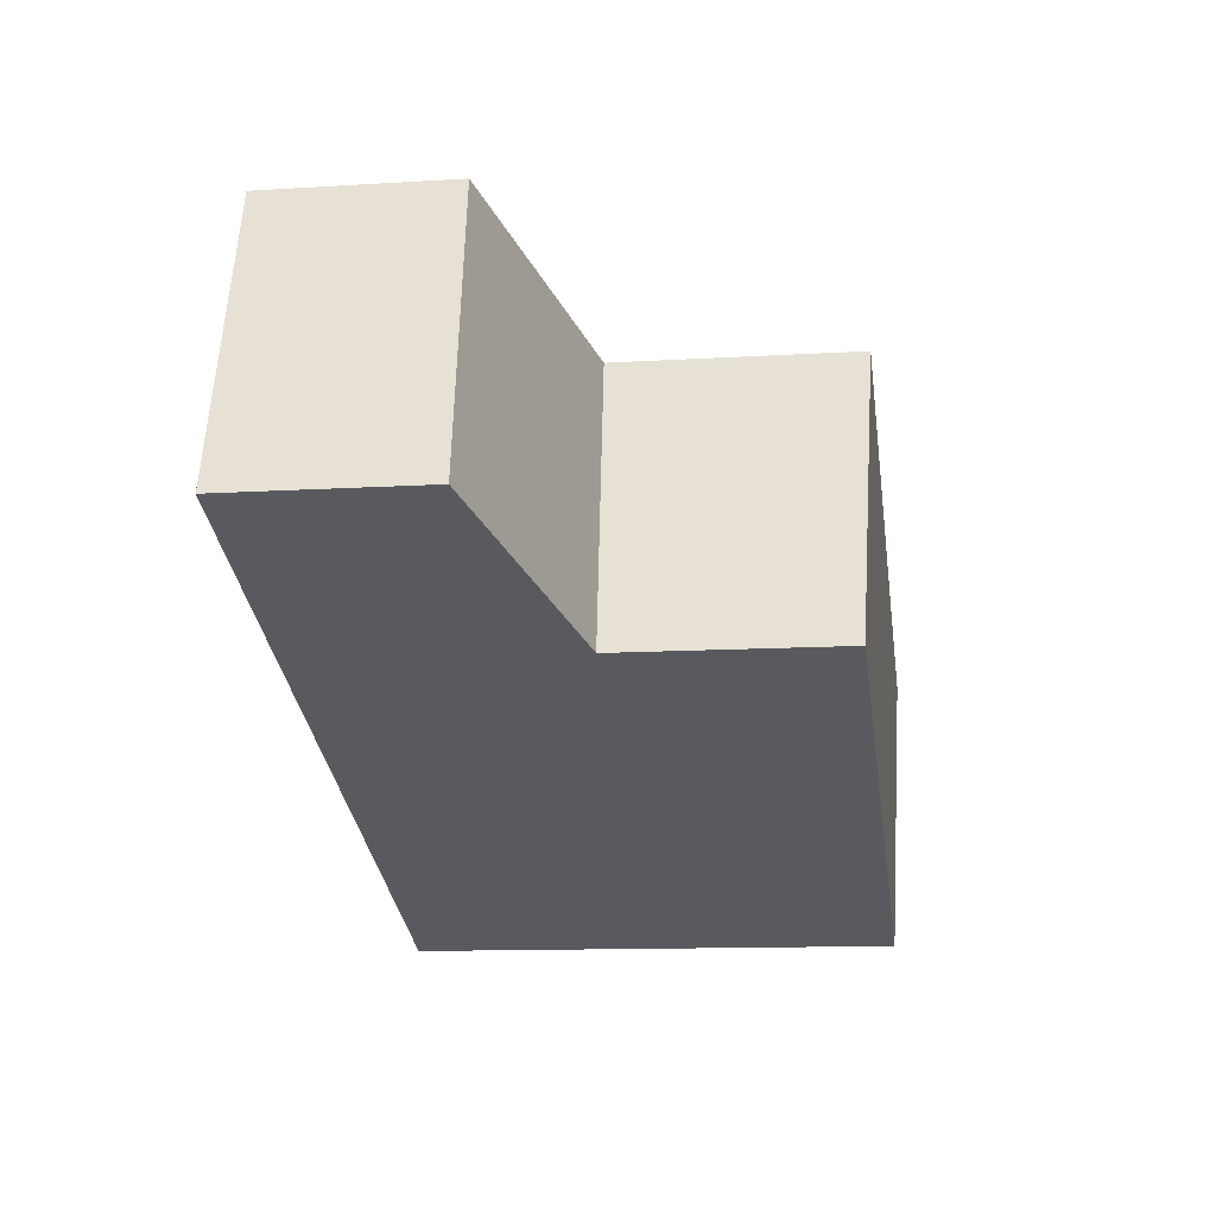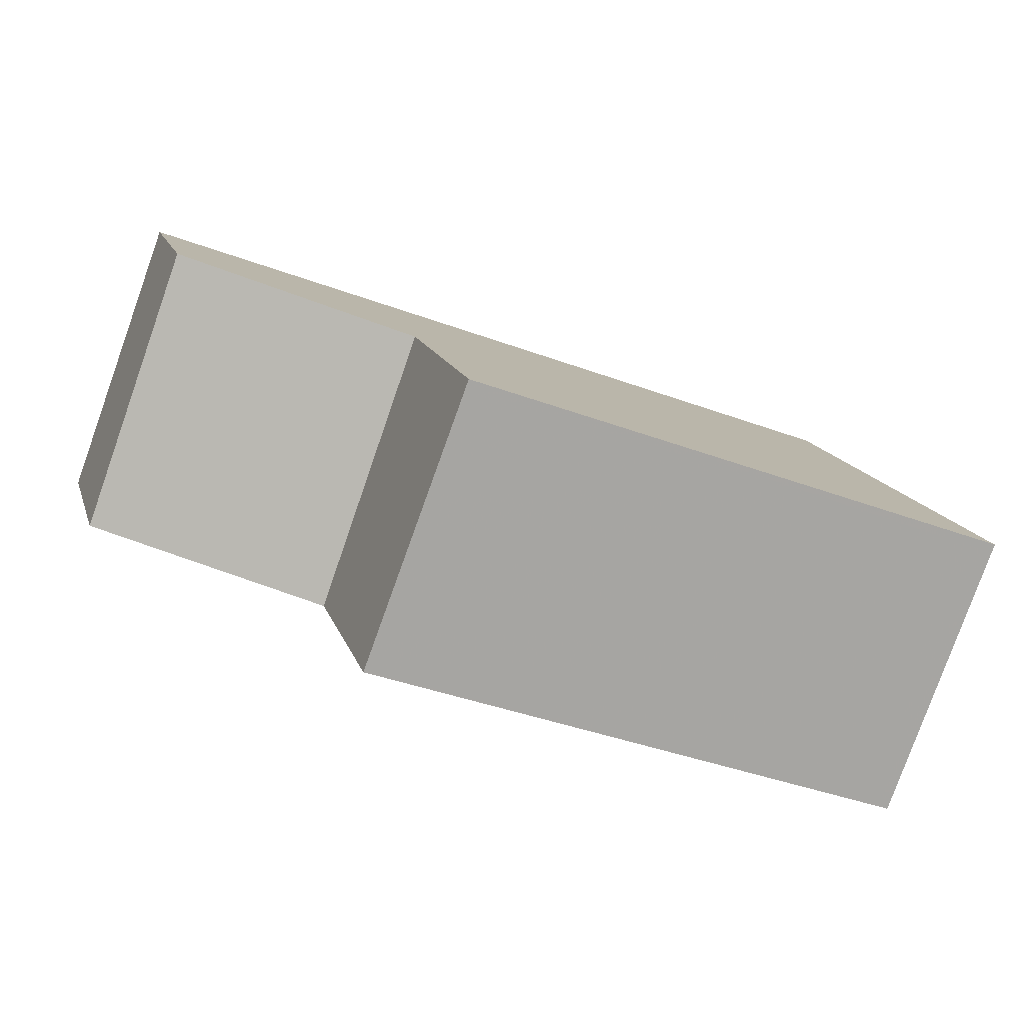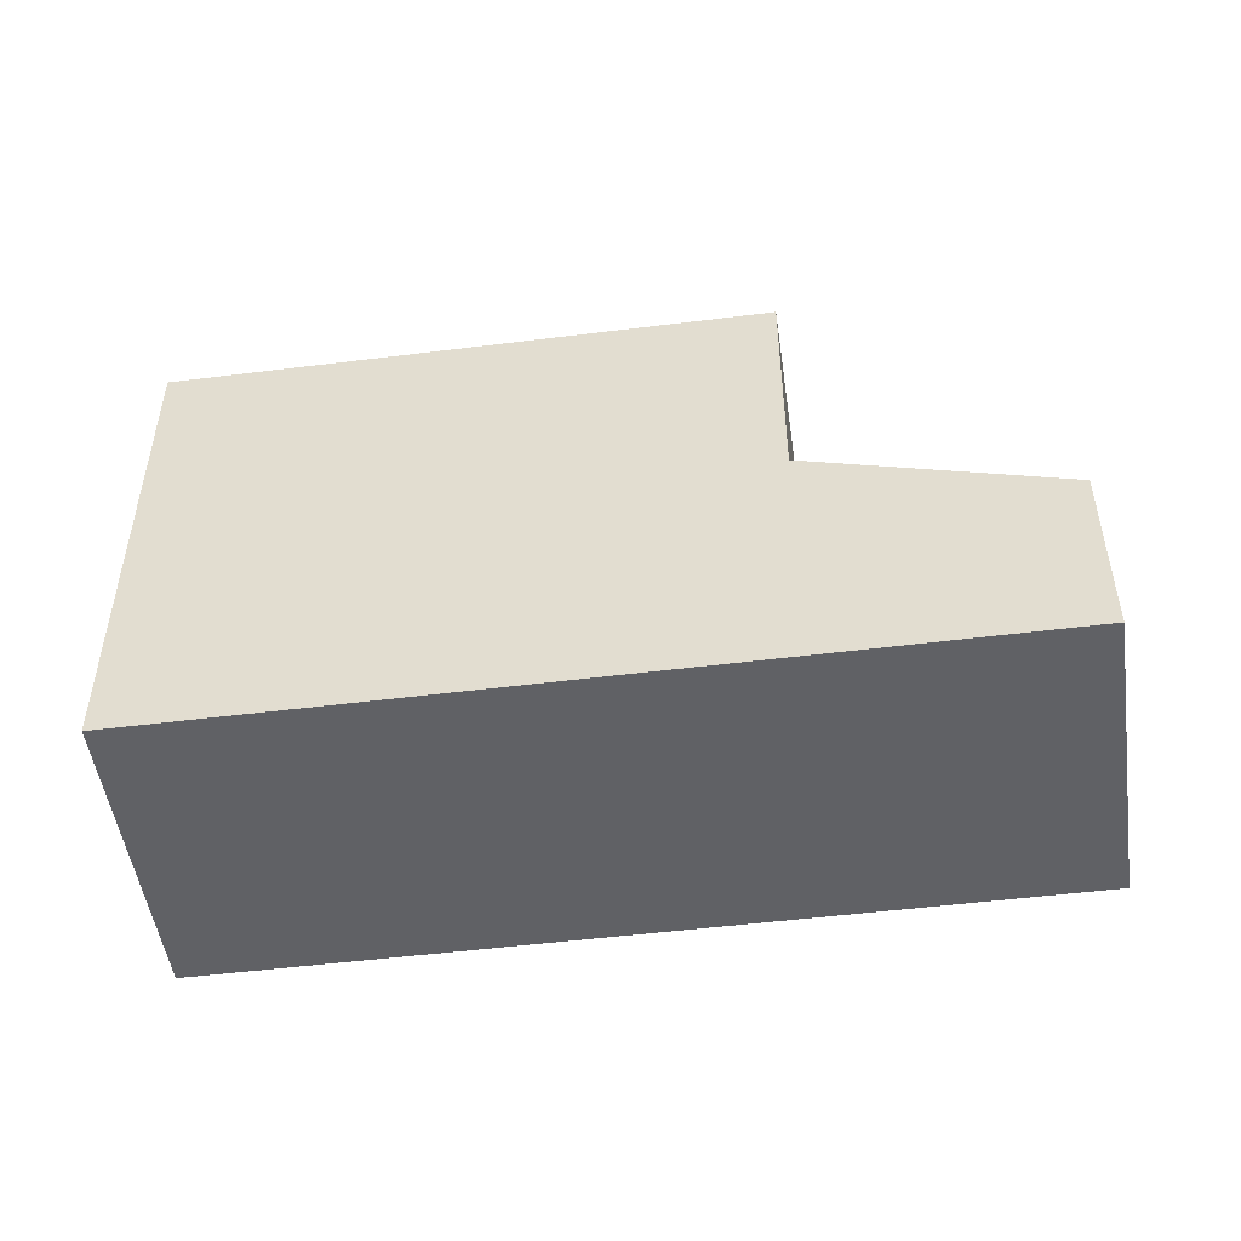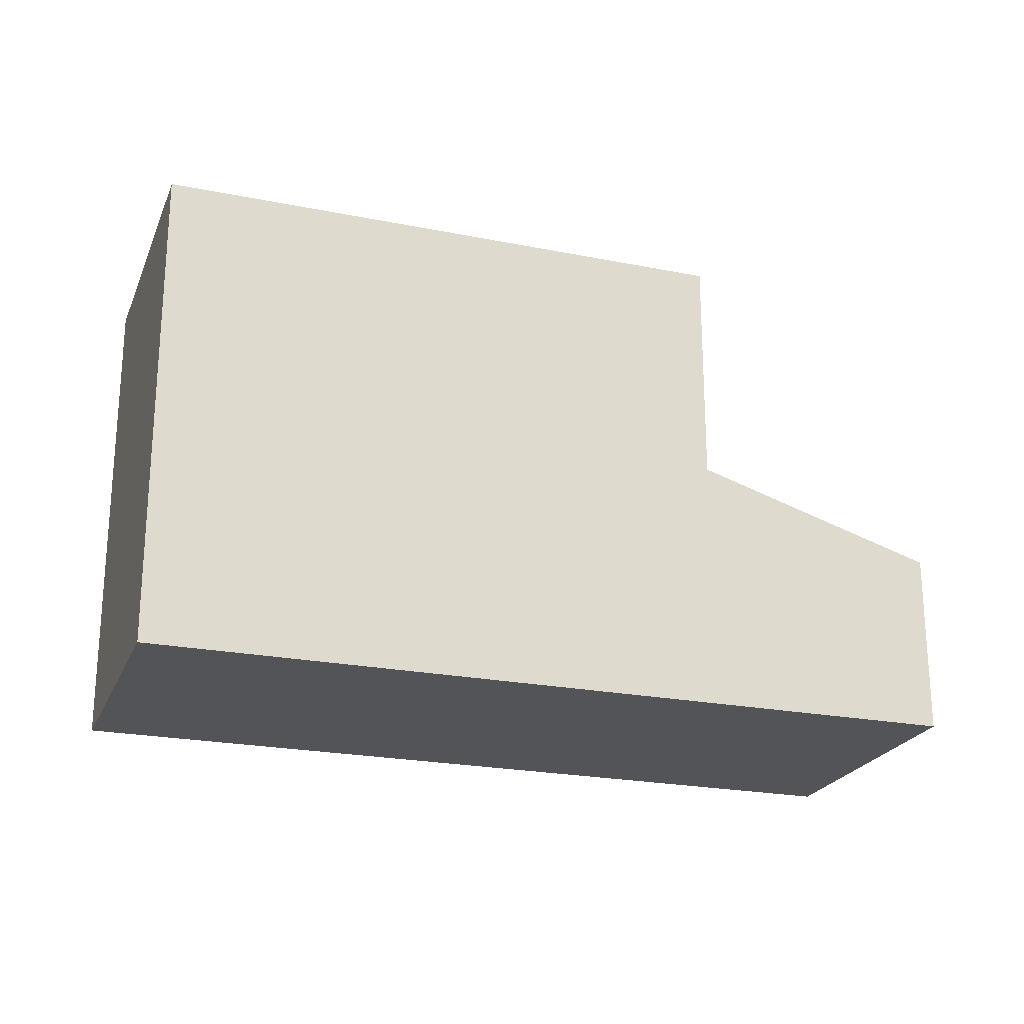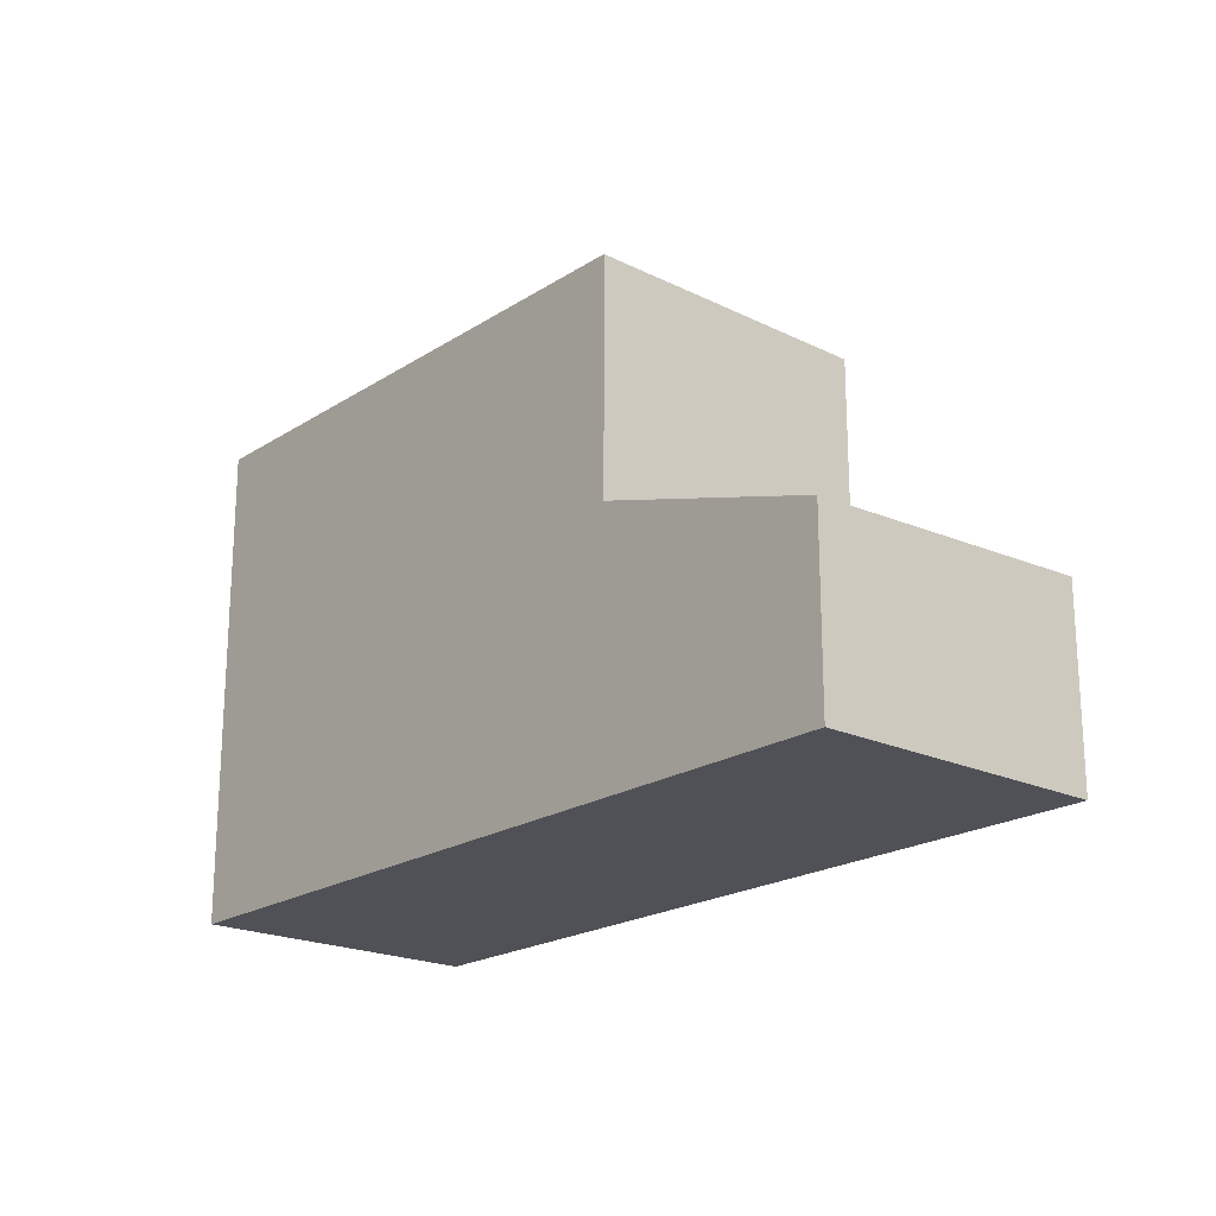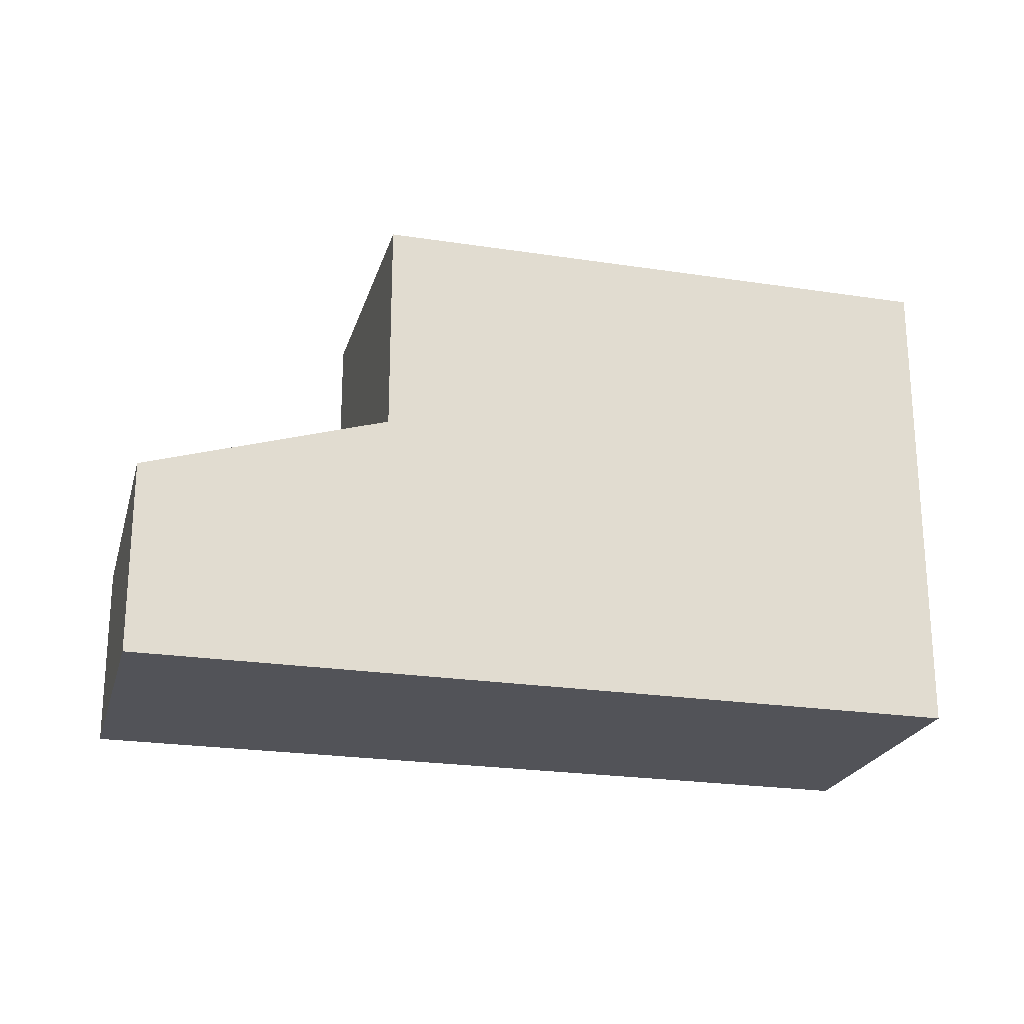
<metadata>
{"format":"obj","ext":"obj","renderer":"f3d","projection":"perspective","resolution":1024,"background":"white","views":[{"elev":-12.0,"azim":-81.7,"up":"+Y"},{"elev":14.8,"azim":-14.9,"up":"+Y"},{"elev":-50.0,"azim":168.0,"up":"+Z"},{"elev":-22.8,"azim":141.3,"up":"+Z"},{"elev":-20.5,"azim":-150.7,"up":"+Z"},{"elev":-22.7,"azim":-34.8,"up":"+Z"}]}
</metadata>
<code>
v -998.5 -1049 1.936
v -997.4 -1046 1.845
v -989.6 -1049 4.949
v -990.6 -1052 4.887
v -997.5 -1046 1.848
v -998.5 -1049 1.935
v -996.4 -1049 2.6
v -996.4 -1049 2.601
v -995.4 -1047 2.509
v -998.5 -1049 1.944
v -998.5 -1049 1.944
v -997.5 -1046 1.852
v -995.1 -1047 2.595
v -996.1 -1050 2.685
v -989.6 -1049 4.948
v -990.6 -1052 4.888
v -996.1 -1050 4.877
v -995.1 -1047 4.939
v -995.1 -1047 2.597
v -995.1 -1047 4.938
v -996.1 -1050 2.685
v -996.1 -1050 4.878
v -995.4 -1047 2.506
v -997.4 -1046 1.849
v -991.1 -1051 4.887
v -991.1 -1051 4.886
v -990.1 -1049 4.948
v -990.1 -1049 4.947
v -991.2 -1051 4.886
v -991.2 -1051 4.886
v -990.2 -1049 4.946
v -990.2 -1049 4.948
v -990.7 -1052 4.887
v -990.7 -1052 4.887
v -989.7 -1049 4.949
v -989.7 -1049 4.947
v -996.1 -1050 2.685
v -996.1 -1050 2.685
v -995.1 -1047 2.597
v -995.1 -1047 2.595
v -996.1 -1050 4.878
v -996.1 -1050 4.877
v -995.1 -1047 4.939
v -995.1 -1047 4.938
v -998.5 -1049 1.935
v -998.5 -1049 1.936
v -998.5 -1049 0
v -998.5 -1049 2.22e-16
v -997.4 -1046 1.849
v -997.4 -1046 1.845
v -997.4 -1046 2.22e-16
v -997.4 -1046 0
v -989.6 -1049 4.948
v -989.6 -1049 4.949
v -989.6 -1049 -8.882e-16
v -989.6 -1049 0
v -990.7 -1052 4.887
v -990.6 -1052 4.887
v -990.6 -1052 0
v -990.7 -1052 0
v -997.4 -1046 1.845
v -997.5 -1046 1.848
v -997.5 -1046 0
v -997.4 -1046 2.22e-16
v -997.5 -1046 1.848
v -998.5 -1049 1.935
v -998.5 -1049 2.22e-16
v -997.5 -1046 0
v -998.5 -1049 1.944
v -996.4 -1049 2.601
v -996.4 -1049 0
v -998.5 -1049 0
v -998.5 -1049 1.936
v -998.5 -1049 1.944
v -998.5 -1049 0
v -998.5 -1049 0
v -990.6 -1052 4.888
v -989.6 -1049 4.948
v -989.6 -1049 0
v -990.6 -1052 0
v -990.6 -1052 4.887
v -990.6 -1052 4.888
v -990.6 -1052 0
v -990.6 -1052 0
v -995.1 -1047 2.595
v -995.4 -1047 2.506
v -995.4 -1047 0
v -995.1 -1047 0
v -995.4 -1047 2.506
v -997.4 -1046 1.849
v -997.4 -1046 0
v -995.4 -1047 0
v -991.2 -1051 4.886
v -991.1 -1051 4.886
v -991.1 -1051 0
v -991.2 -1051 0
v -989.7 -1049 4.949
v -990.1 -1049 4.948
v -990.1 -1049 0
v -989.7 -1049 0
v -996.1 -1050 4.877
v -991.2 -1051 4.886
v -991.2 -1051 0
v -996.1 -1050 0
v -990.1 -1049 4.948
v -990.2 -1049 4.948
v -990.2 -1049 0
v -990.1 -1049 0
v -991.1 -1051 4.886
v -990.7 -1052 4.887
v -990.7 -1052 0
v -991.1 -1051 0
v -989.6 -1049 4.949
v -989.7 -1049 4.949
v -989.7 -1049 0
v -989.6 -1049 -8.882e-16
v -996.4 -1049 2.601
v -996.1 -1050 2.685
v -996.1 -1050 4.441e-16
v -996.4 -1049 0
v -990.2 -1049 4.948
v -995.1 -1047 4.939
v -995.1 -1047 0
v -990.2 -1049 0
v -989.6 -1049 0
v -990.6 -1052 0
v -998.5 -1049 0
v -997.4 -1046 0
f 12 5 2 24
f 30 25 26 29
f 10 6 5 12
f 11 1 6 10
f 10 7 8 11
f 12 9 7 10
f 32 27 28 31
f 31 28 25 30
f 22 17 14 21
f 19 13 18 20
f 21 19 20 22
f 24 23 9 12
f 34 26 25 33
f 36 28 27 35
f 33 25 28 36
f 33 16 4 34
f 35 3 15 36
f 36 15 16 33
f 37 8 7 38
f 38 7 9 39
f 39 9 23 40
f 41 30 29 42
f 43 32 31 44
f 44 31 30 41
f 46 47 48 45
f 50 51 52 49
f 54 55 56 53
f 58 59 60 57
f 62 63 64 61
f 66 67 68 65
f 70 71 72 69
f 74 75 76 73
f 78 79 80 77
f 82 83 84 81
f 86 87 88 85
f 90 91 92 89
f 94 95 96 93
f 98 99 100 97
f 102 103 104 101
f 106 107 108 105
f 110 111 112 109
f 114 115 116 113
f 118 119 120 117
f 122 123 124 121
f 126 127 128 125

</code>
